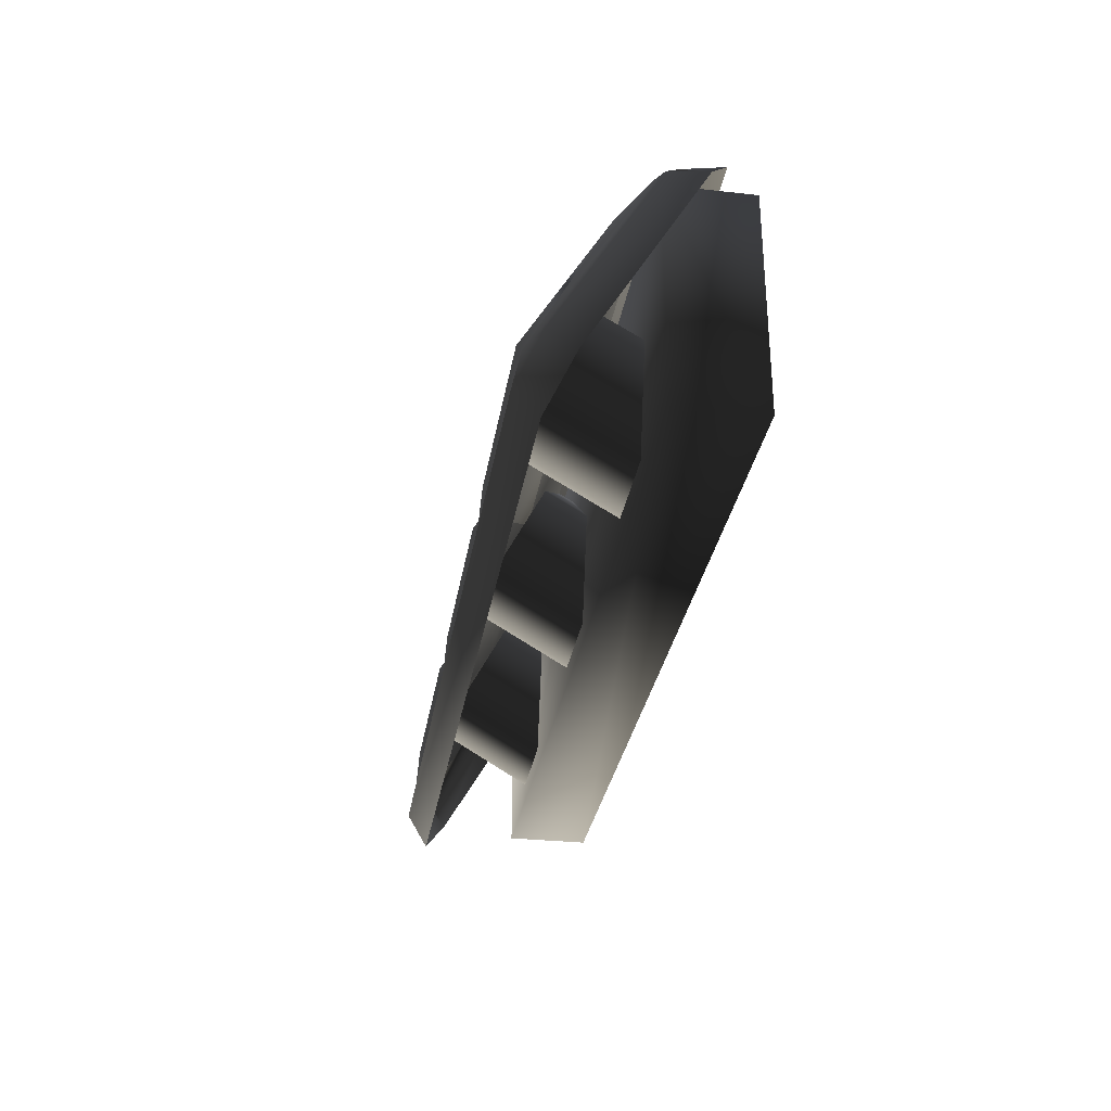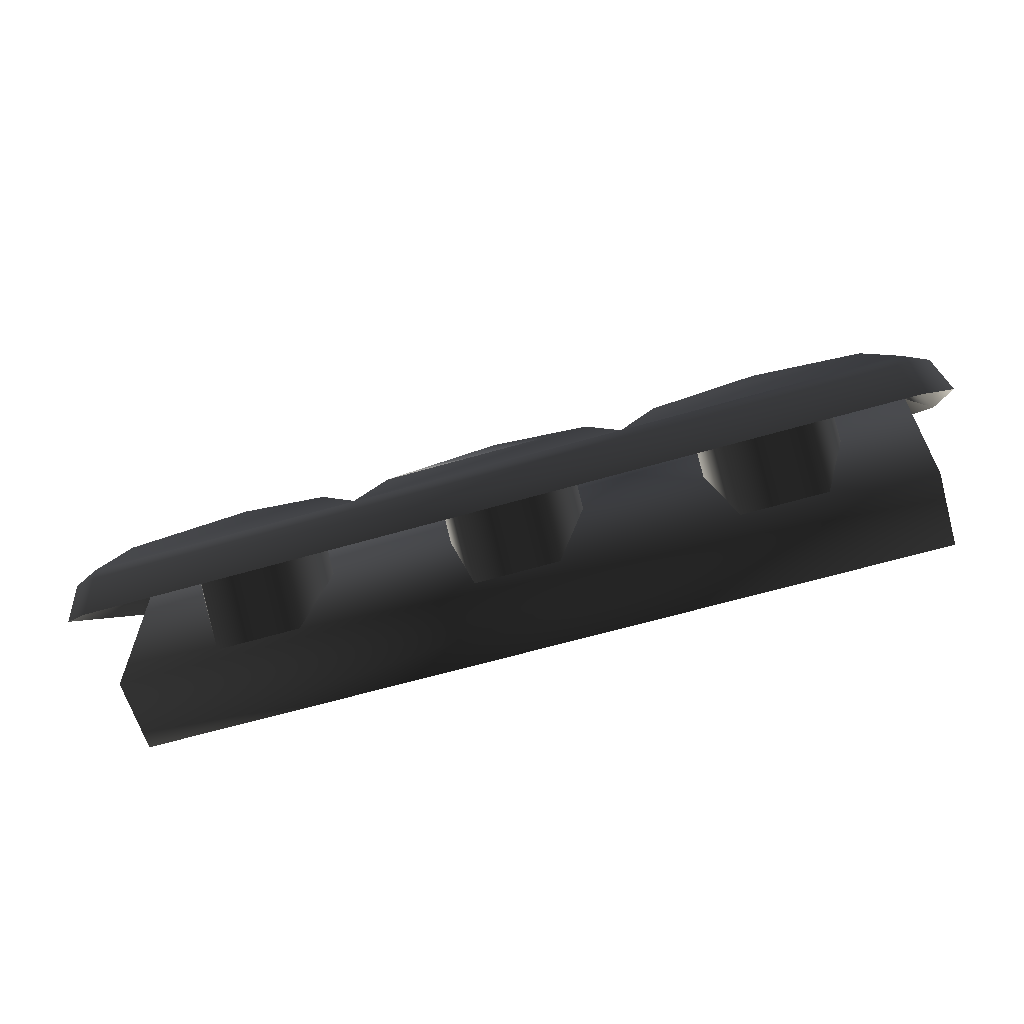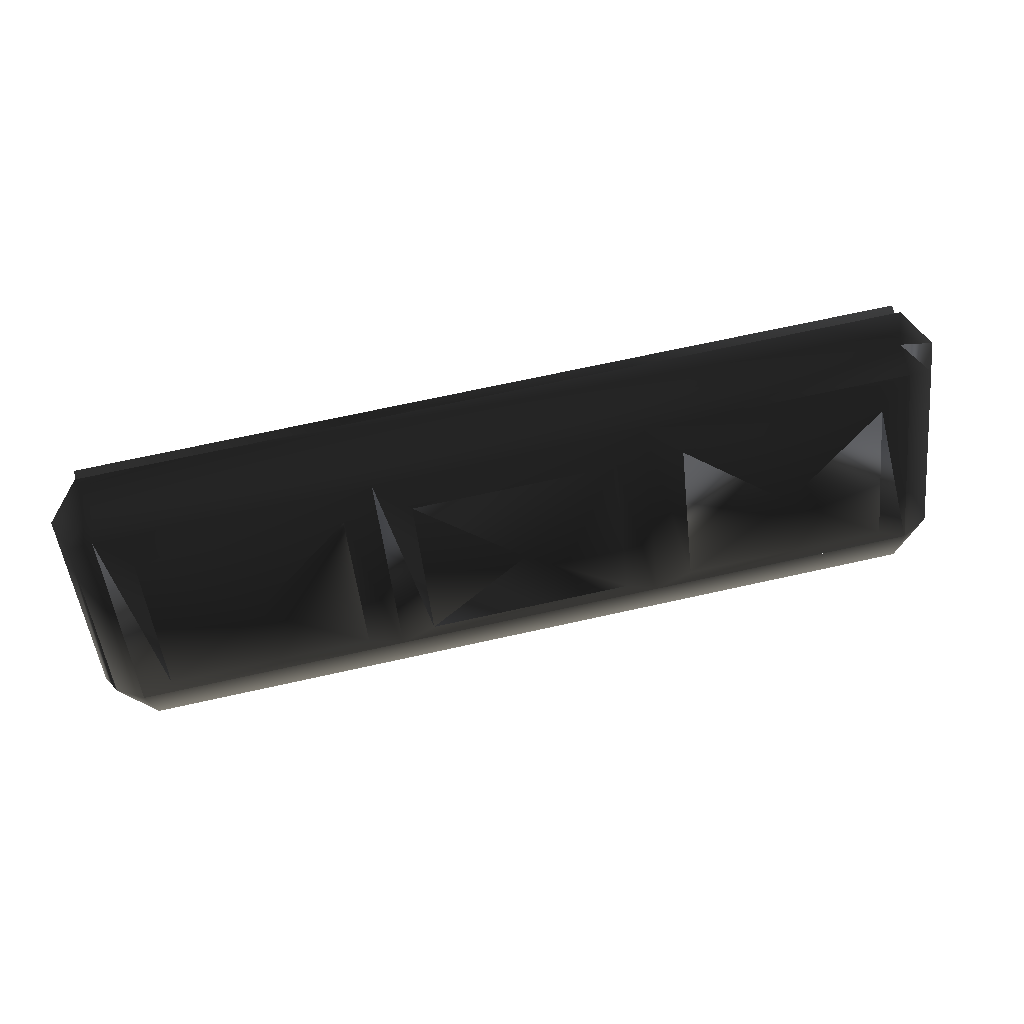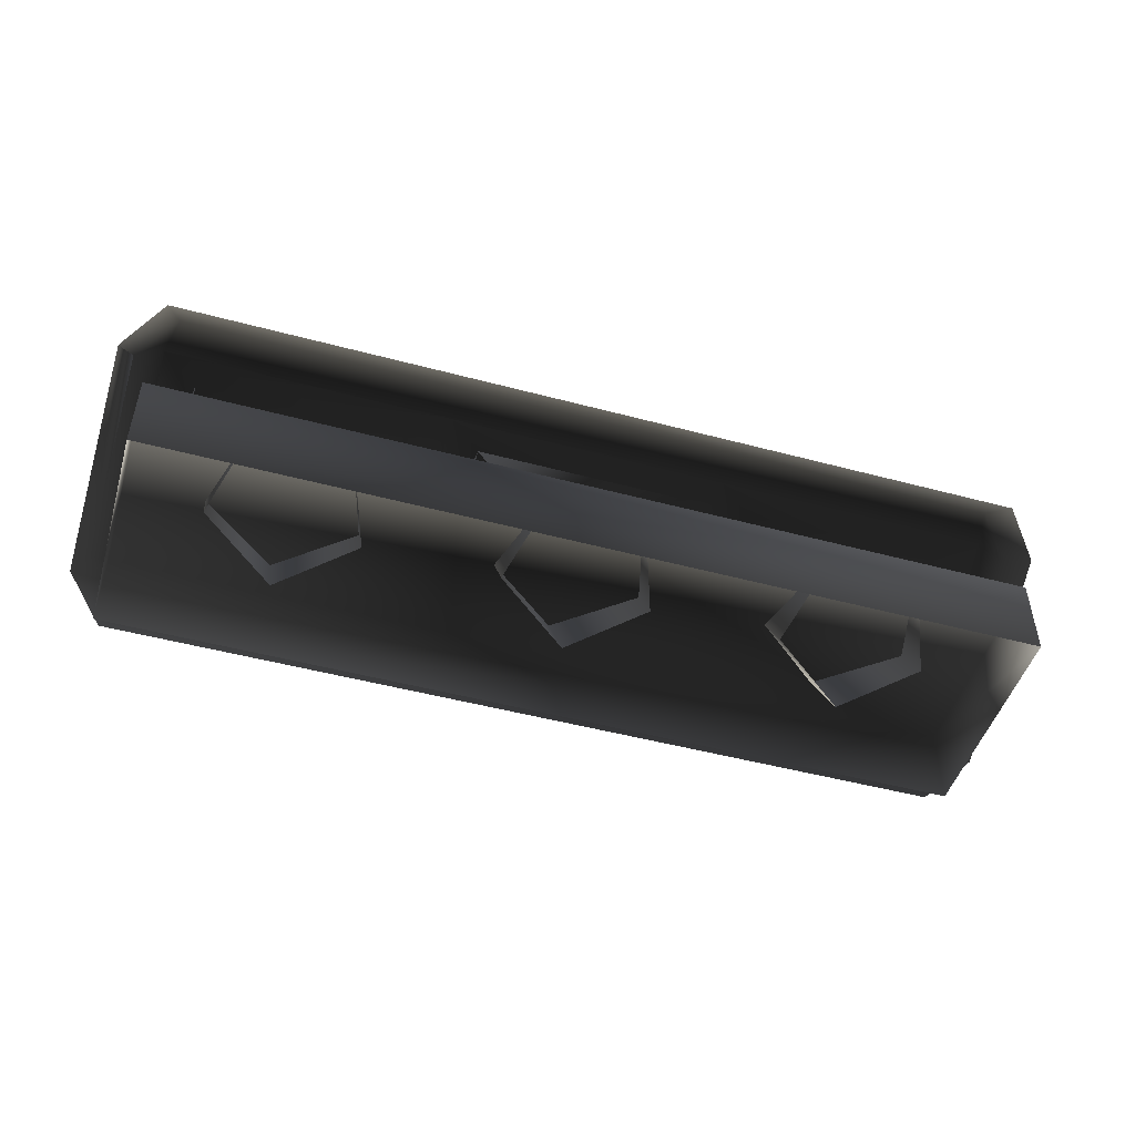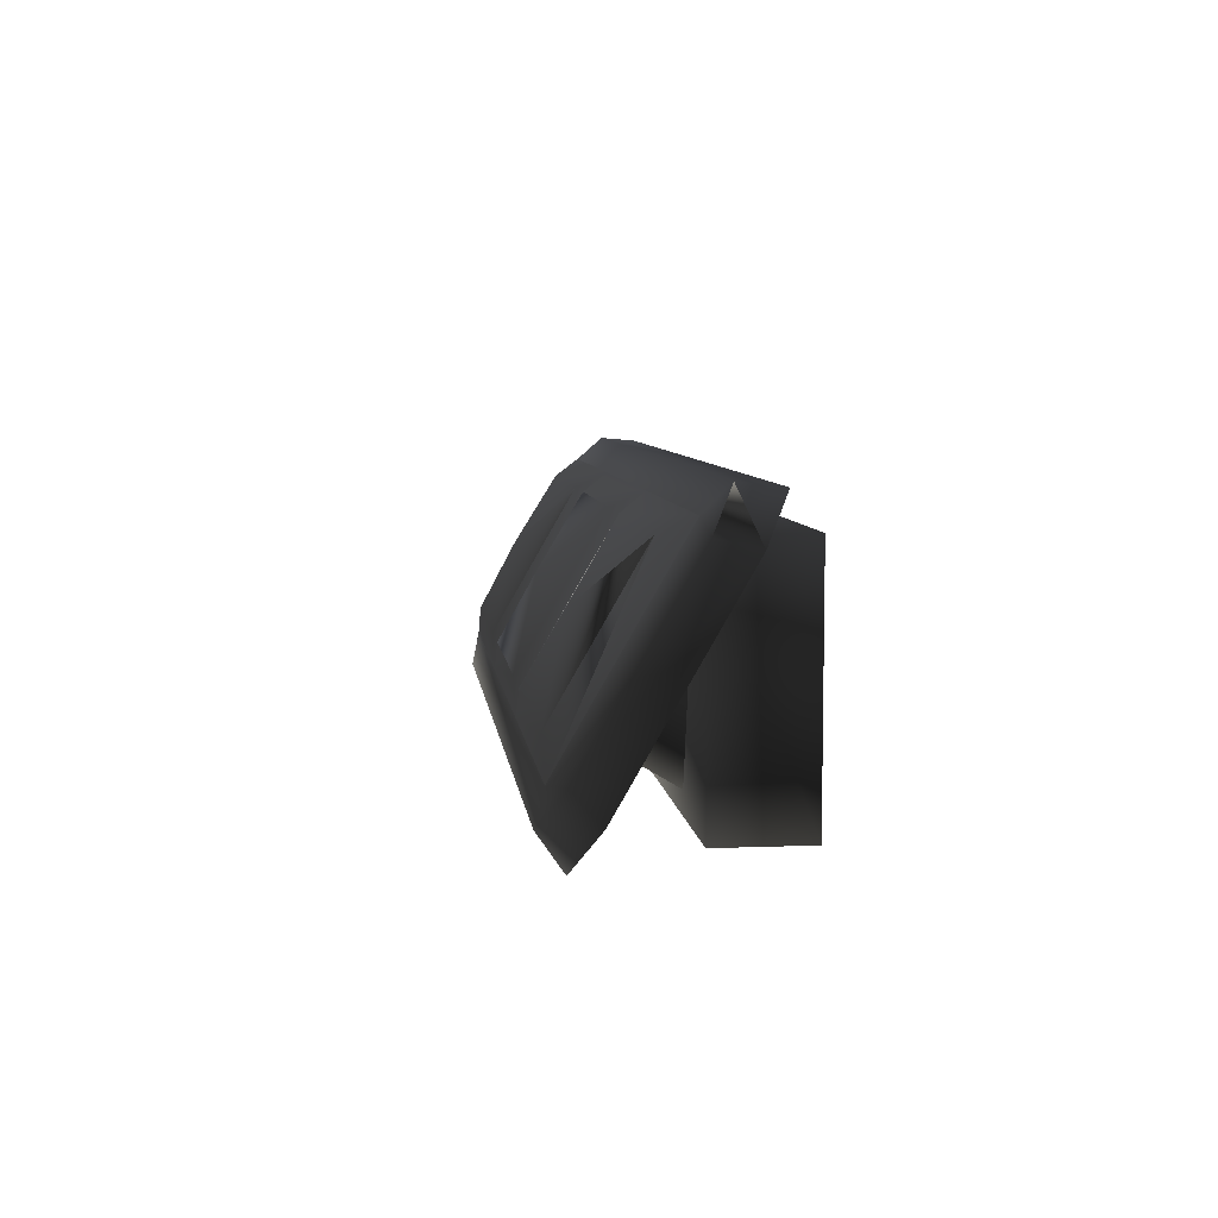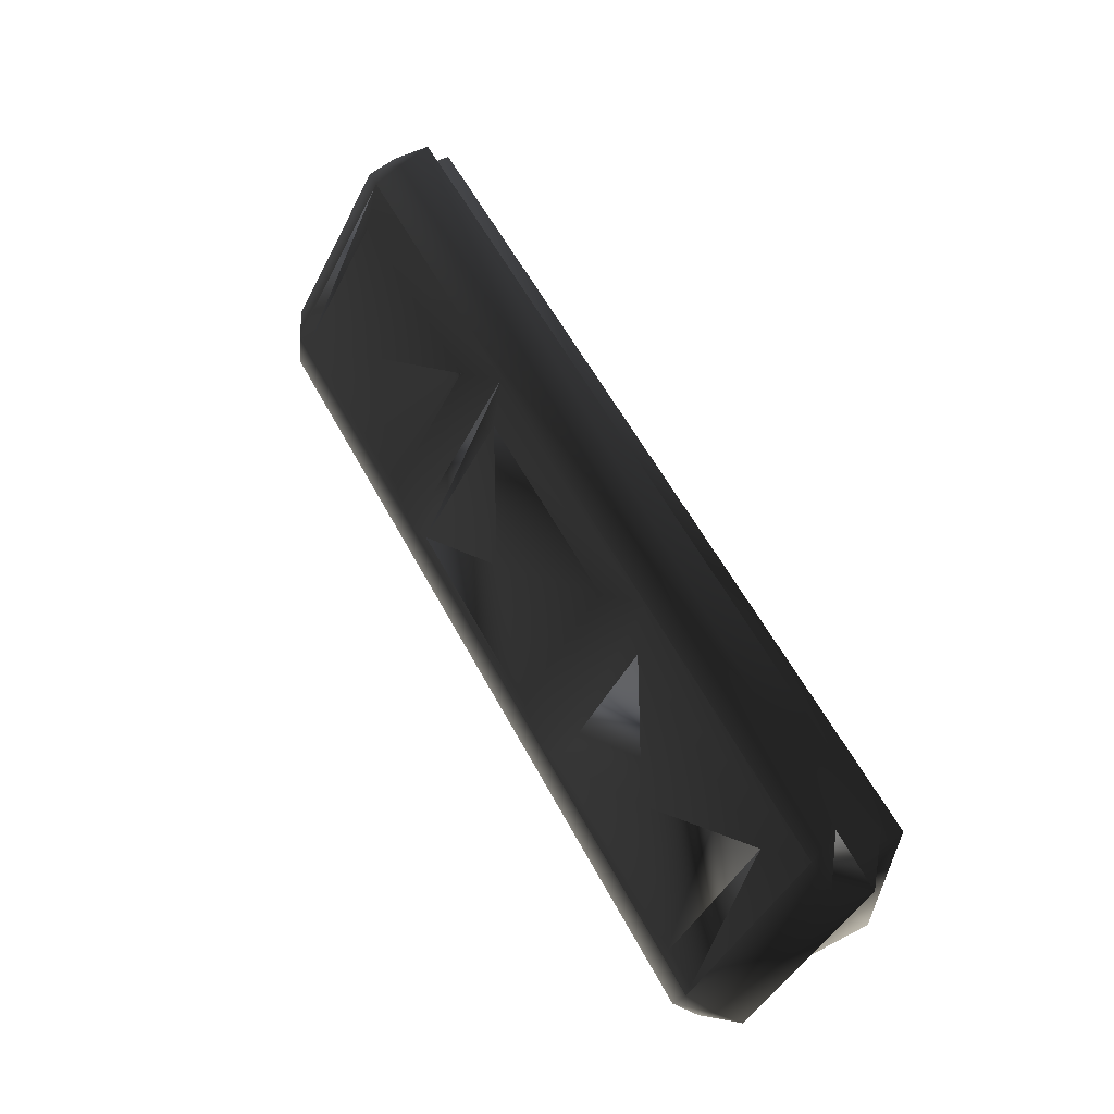
<metadata>
{"format":"obj","ext":"obj","renderer":"f3d","projection":"perspective","resolution":1024,"background":"white","views":[{"elev":-30.8,"azim":-99.1,"up":"+Z"},{"elev":-62.4,"azim":-163.5,"up":"+Z"},{"elev":68.6,"azim":167.4,"up":"+Z"},{"elev":-48.2,"azim":163.3,"up":"+Y"},{"elev":6.7,"azim":-96.6,"up":"+Z"},{"elev":58.8,"azim":-118.1,"up":"+Z"}]}
</metadata>
<code>
o Mesh_1285.rip
v 22.26 4.575 12.31
v 23.67 4.346 11.61
v 21.82 3.237 13.53
v 22.26 10.3 2.402
v -21.82 10.68 0.6356
v 21.82 10.68 0.6356
v -21.82 10.68 0.6356
v 22.26 10.3 2.402
v -22.26 10.3 2.402
v -22.26 10.3 2.402
v -23.67 4.346 11.61
v -23.67 9.571 2.556
v -23.67 4.346 11.61
v -22.26 10.3 2.402
v -22.26 4.575 12.31
v 22.26 10.3 2.402
v 21.82 10.68 0.6356
v 23.67 9.571 2.556
v -22.26 4.575 12.31
v 21.82 3.237 13.53
v -21.82 3.237 13.53
v 21.82 3.237 13.53
v -22.26 4.575 12.31
v 22.26 4.575 12.31
v -22.26 4.575 12.31
v -21.82 3.237 13.53
v -23.67 4.346 11.61
v 22.26 4.575 12.31
v 23.67 9.571 2.556
v 23.67 4.346 11.61
v 23.67 9.571 2.556
v 22.26 4.575 12.31
v 22.26 10.3 2.402
v -22.26 10.3 2.402
v -23.67 9.571 2.556
v -21.82 10.68 0.6356
f 1 2 3
f 4 5 6
f 7 8 9
f 10 11 12
f 13 14 15
f 16 17 18
f 19 20 21
f 22 23 24
f 25 26 27
f 28 29 30
f 31 32 33
f 34 35 36
o Mesh_1284.rip
v 22.5 1.272 13.32
v -21.82 3.237 13.53
v 21.82 3.237 13.53
v -21.82 3.237 13.53
v 22.5 1.272 13.32
v -22.5 1.272 13.32
v -22.5 9.522 -0.9653
v 21.82 10.68 0.6356
v -21.82 10.68 0.6356
v 21.82 10.68 0.6356
v -22.5 9.522 -0.9653
v 22.5 9.522 -0.9653
f 37 38 39
f 40 41 42
f 43 44 45
f 46 47 48
o Mesh_1283.rip
v -24.4 8.293 1.164
v -23.67 9.571 2.556
v -24.4 2.501 11.2
v -23.67 4.346 11.61
v -21.82 3.237 13.53
v -21.82 3.237 13.53
v 23.67 9.571 2.556
v 23.67 9.571 2.556
v 23.67 9.571 2.556
v 24.4 8.293 1.164
v 23.67 4.346 11.61
v 24.4 2.501 11.2
v 22.5 1.272 13.32
f 49 50 51
f 50 52 51
f 51 52 53
f 52 54 53
f 53 54 55
f 54 56 55
f 55 56 57
f 56 58 57
f 57 58 59
f 58 60 59
f 59 60 61
o Mesh_1282.rip
v -23.67 9.571 2.556
v -22.5 9.522 -0.9653
v -21.82 10.68 0.6356
v -23.67 9.571 2.556
v -24.4 8.293 1.164
v -22.5 9.522 -0.9653
v -24.4 2.501 11.2
v -21.82 3.237 13.53
v -22.5 1.272 13.32
v 22.5 1.272 13.32
v 21.82 3.237 13.53
v 23.67 4.346 11.61
v 24.4 8.293 1.164
v 21.82 10.68 0.6356
v 22.5 9.522 -0.9653
v 24.4 8.293 1.164
v 23.67 9.571 2.556
v 21.82 10.68 0.6356
f 62 63 64
f 65 66 67
f 68 69 70
f 71 72 73
f 74 75 76
f 77 78 79
o Mesh_1281.rip
v -22.26 10.3 2.402
v -20.41 5.986 11.47
v -22.26 4.575 12.31
v -9.276 5.986 11.47
v -7.42 4.575 12.31
v -9.276 10.28 4.042
v -7.42 10.3 2.402
v -20.41 10.28 4.042
v -22.26 10.3 2.402
v -20.41 5.986 11.47
v -20.41 5.986 11.47
v 7.42 4.575 12.31
v 7.42 4.575 12.31
v 5.565 10.28 4.042
v 7.42 10.3 2.402
v -5.565 10.28 4.042
v -7.42 10.3 2.402
v -5.565 5.986 11.47
v -7.42 4.575 12.31
v 5.565 5.986 11.47
v 7.42 4.575 12.31
v 5.565 10.28 4.042
v 5.565 10.28 4.042
v 22.26 4.575 12.31
v 22.26 4.575 12.31
v 20.41 10.28 4.042
v 22.26 10.3 2.402
v 9.276 10.28 4.042
v 7.42 10.3 2.402
v 9.276 5.986 11.47
v 7.42 4.575 12.31
v 20.41 5.986 11.47
v 22.26 4.575 12.31
v 20.41 10.28 4.042
v 20.41 10.28 4.042
v -20.41 5.986 11.47
v -20.41 5.986 11.47
v -20.41 10.28 4.042
v -14.84 8.765 8.124
v -9.276 10.28 4.042
v -9.276 5.986 11.47
v -9.276 5.986 11.47
v 5.565 5.986 11.47
v 5.565 5.986 11.47
v 5.565 5.986 11.47
v -5.565 5.986 11.47
v 0 8.765 8.124
v -5.565 10.28 4.042
v 5.565 10.28 4.042
v 5.565 10.28 4.042
v 9.276 5.986 11.47
v 9.276 5.986 11.47
v 9.276 5.986 11.47
v 9.276 10.28 4.042
v 14.84 8.765 8.124
v 20.41 10.28 4.042
v 20.41 5.986 11.47
f 80 81 82
f 81 83 82
f 82 83 84
f 83 85 84
f 84 85 86
f 85 87 86
f 86 87 88
f 87 89 88
f 88 89 90
f 89 91 90
f 90 91 92
f 91 93 92
f 92 93 94
f 93 95 94
f 94 95 96
f 95 97 96
f 96 97 98
f 97 99 98
f 98 99 100
f 99 101 100
f 100 101 102
f 101 103 102
f 102 103 104
f 103 105 104
f 104 105 106
f 105 107 106
f 106 107 108
f 107 109 108
f 108 109 110
f 109 111 110
f 110 111 112
f 111 113 112
f 112 113 114
f 113 115 114
f 114 115 116
f 115 117 116
f 116 117 118
f 117 119 118
f 118 119 120
f 119 121 120
f 120 121 122
f 121 123 122
f 122 123 124
f 123 125 124
f 124 125 126
f 125 127 126
f 126 127 128
f 127 129 128
f 128 129 130
f 129 131 130
f 130 131 132
f 131 133 132
f 132 133 134
f 133 135 134
f 134 135 136
o Mesh_1280.rip
v 9.276 5.986 11.47
v 14.84 8.765 8.124
v 20.41 5.986 11.47
v -20.41 5.986 11.47
v -14.84 8.765 8.124
v -9.276 5.986 11.47
v 5.565 10.28 4.042
v 5.565 5.986 11.47
v 0 8.765 8.124
f 137 138 139
f 140 141 142
f 143 144 145
o Mesh_1279.rip
v 22.75 4.371 3.3e-05
v -22.75 4.371 11.66
v -22.75 4.371 3.3e-05
v -22.75 4.371 11.66
v 22.75 4.371 3.3e-05
v 22.75 4.371 11.66
f 146 147 148
f 149 150 151
o Mesh_1278.rip
v 22.75 1.4e-05 3.4e-05
v -22.75 4.371 3.3e-05
v -22.75 1.4e-05 3.4e-05
v -22.75 4.371 3.3e-05
v 22.75 1.4e-05 3.4e-05
v 22.75 4.371 3.3e-05
v 22.75 1.4e-05 11.66
v -22.75 4.371 11.66
v 22.75 4.371 11.66
v -22.75 4.371 11.66
v 22.75 1.4e-05 11.66
v -22.75 1.4e-05 11.66
v 22.75 1.4e-05 11.66
v 22.75 4.371 3.3e-05
v 22.75 1.4e-05 3.4e-05
v 22.75 4.371 3.3e-05
v 22.75 1.4e-05 11.66
v 22.75 4.371 11.66
v -22.75 1.4e-05 3.4e-05
v -22.75 4.371 11.66
v -22.75 1.4e-05 11.66
v -22.75 4.371 11.66
v -22.75 1.4e-05 3.4e-05
v -22.75 4.371 3.3e-05
f 152 153 154
f 155 156 157
f 158 159 160
f 161 162 163
f 164 165 166
f 167 168 169
f 170 171 172
f 173 174 175
o Mesh_1277.rip
v 0.01697 0.2426 7.186
v -3.875 6.484 7.65
v 0.01697 5.082 10.08
v -3.875 6.484 7.65
v 0.01697 0.2426 7.186
v -3.875 1.644 4.759
v 2.384 3.938 0.7858
v 3.886 6.5 7.622
v 2.384 8.777 3.677
v 3.886 6.5 7.622
v 2.384 3.938 0.7858
v 3.886 1.66 4.731
v 3.886 1.66 4.731
v 0.01697 5.082 10.08
v 3.886 6.5 7.622
v 0.01697 5.082 10.08
v 3.886 1.66 4.731
v 0.01697 0.2426 7.186
v -3.875 1.644 4.759
v -2.412 8.767 3.694
v -3.875 6.484 7.65
v -2.412 8.767 3.694
v -3.875 1.644 4.759
v -2.412 3.928 0.8031
v -2.412 3.928 0.8031
v 2.384 8.777 3.677
v -2.412 8.767 3.694
v 2.384 8.777 3.677
v -2.412 3.928 0.8031
v 2.384 3.938 0.7858
v 14.82 0.2426 7.186
v 10.92 6.484 7.65
v 14.82 5.082 10.08
v 10.92 6.484 7.65
v 14.82 0.2426 7.186
v 10.92 1.644 4.759
v 17.18 3.938 0.7858
v 18.69 6.5 7.622
v 17.18 8.777 3.677
v 18.69 6.5 7.622
v 17.18 3.938 0.7858
v 18.69 1.66 4.731
v 18.69 1.66 4.731
v 14.82 5.082 10.08
v 18.69 6.5 7.622
v 14.82 5.082 10.08
v 18.69 1.66 4.731
v 14.82 0.2426 7.186
v 10.92 1.644 4.759
v 12.39 8.767 3.694
v 10.92 6.484 7.65
v 12.39 8.767 3.694
v 10.92 1.644 4.759
v 12.39 3.928 0.8031
v 12.39 3.928 0.8031
v 17.18 8.777 3.677
v 12.39 8.767 3.694
v 17.18 8.777 3.677
v 12.39 3.928 0.8031
v 17.18 3.938 0.7858
v -14.68 0.2426 7.186
v -18.58 6.484 7.65
v -14.68 5.082 10.08
v -18.58 6.484 7.65
v -14.68 0.2426 7.186
v -18.58 1.644 4.759
v -12.32 3.938 0.7858
v -10.81 6.5 7.622
v -12.32 8.777 3.677
v -10.81 6.5 7.622
v -12.32 3.938 0.7858
v -10.81 1.66 4.731
v -10.81 1.66 4.731
v -14.68 5.082 10.08
v -10.81 6.5 7.622
v -14.68 5.082 10.08
v -10.81 1.66 4.731
v -14.68 0.2426 7.186
v -18.58 1.644 4.759
v -17.11 8.767 3.694
v -18.58 6.484 7.65
v -17.11 8.767 3.694
v -18.58 1.644 4.759
v -17.11 3.928 0.8031
v -17.11 3.928 0.8031
v -12.32 8.777 3.677
v -17.11 8.767 3.694
v -12.32 8.777 3.677
v -17.11 3.928 0.8031
v -12.32 3.938 0.7858
f 176 177 178
f 179 180 181
f 182 183 184
f 185 186 187
f 188 189 190
f 191 192 193
f 194 195 196
f 197 198 199
f 200 201 202
f 203 204 205
f 206 207 208
f 209 210 211
f 212 213 214
f 215 216 217
f 218 219 220
f 221 222 223
f 224 225 226
f 227 228 229
f 230 231 232
f 233 234 235
f 236 237 238
f 239 240 241
f 242 243 244
f 245 246 247
f 248 249 250
f 251 252 253
f 254 255 256
f 257 258 259
f 260 261 262
f 263 264 265

</code>
